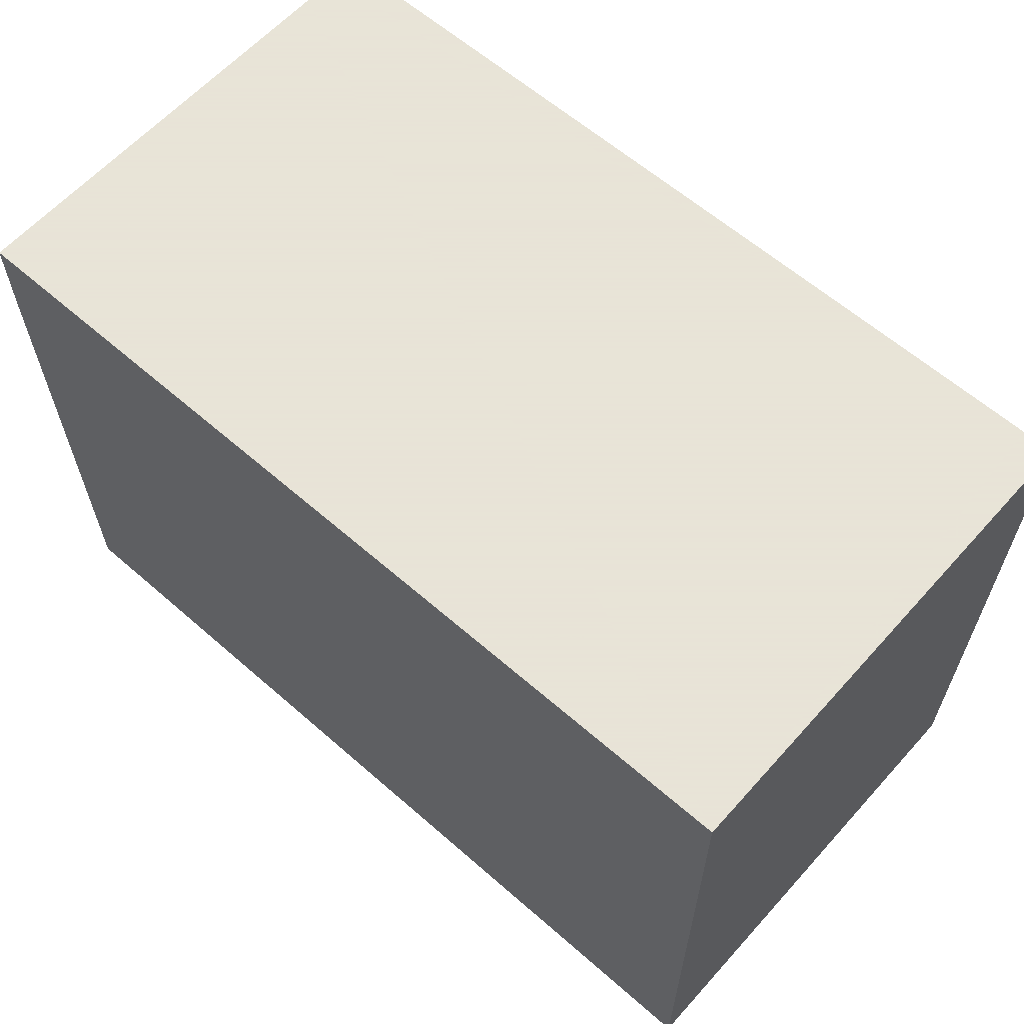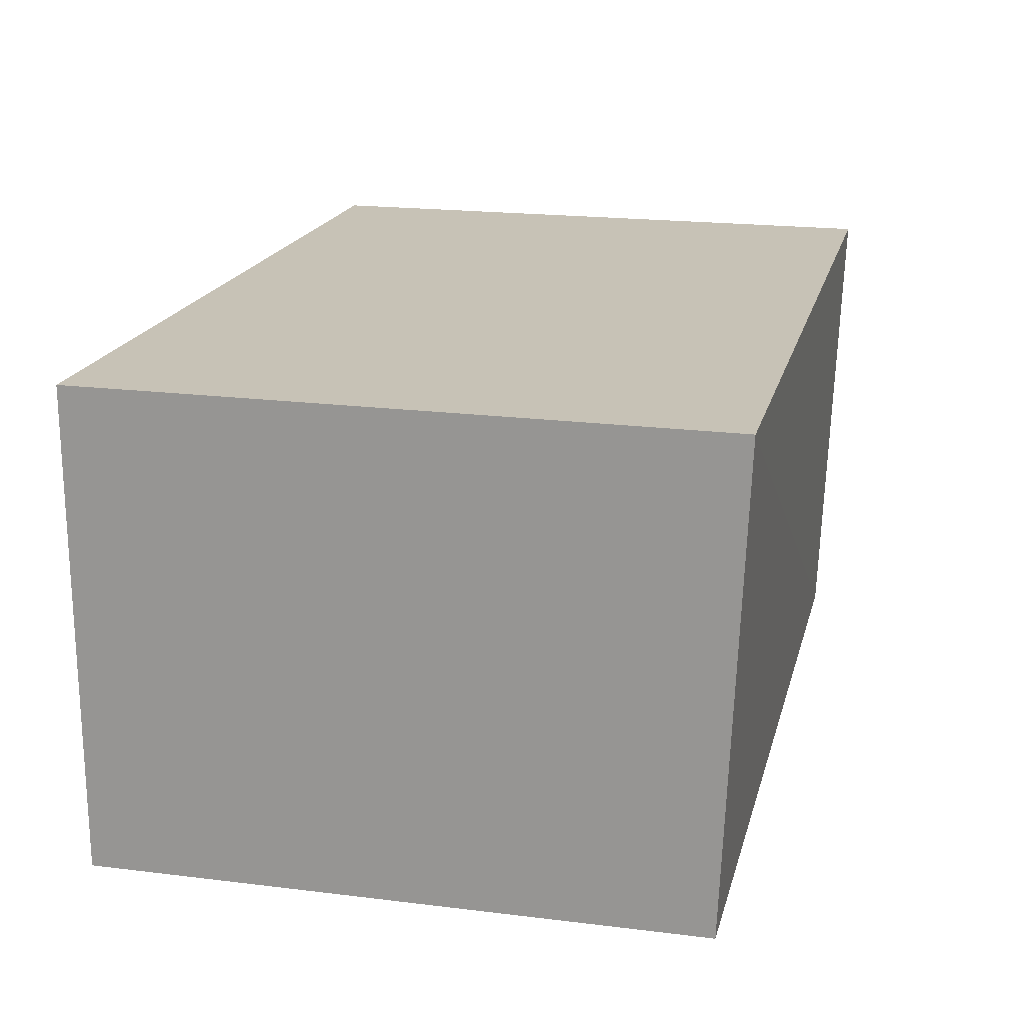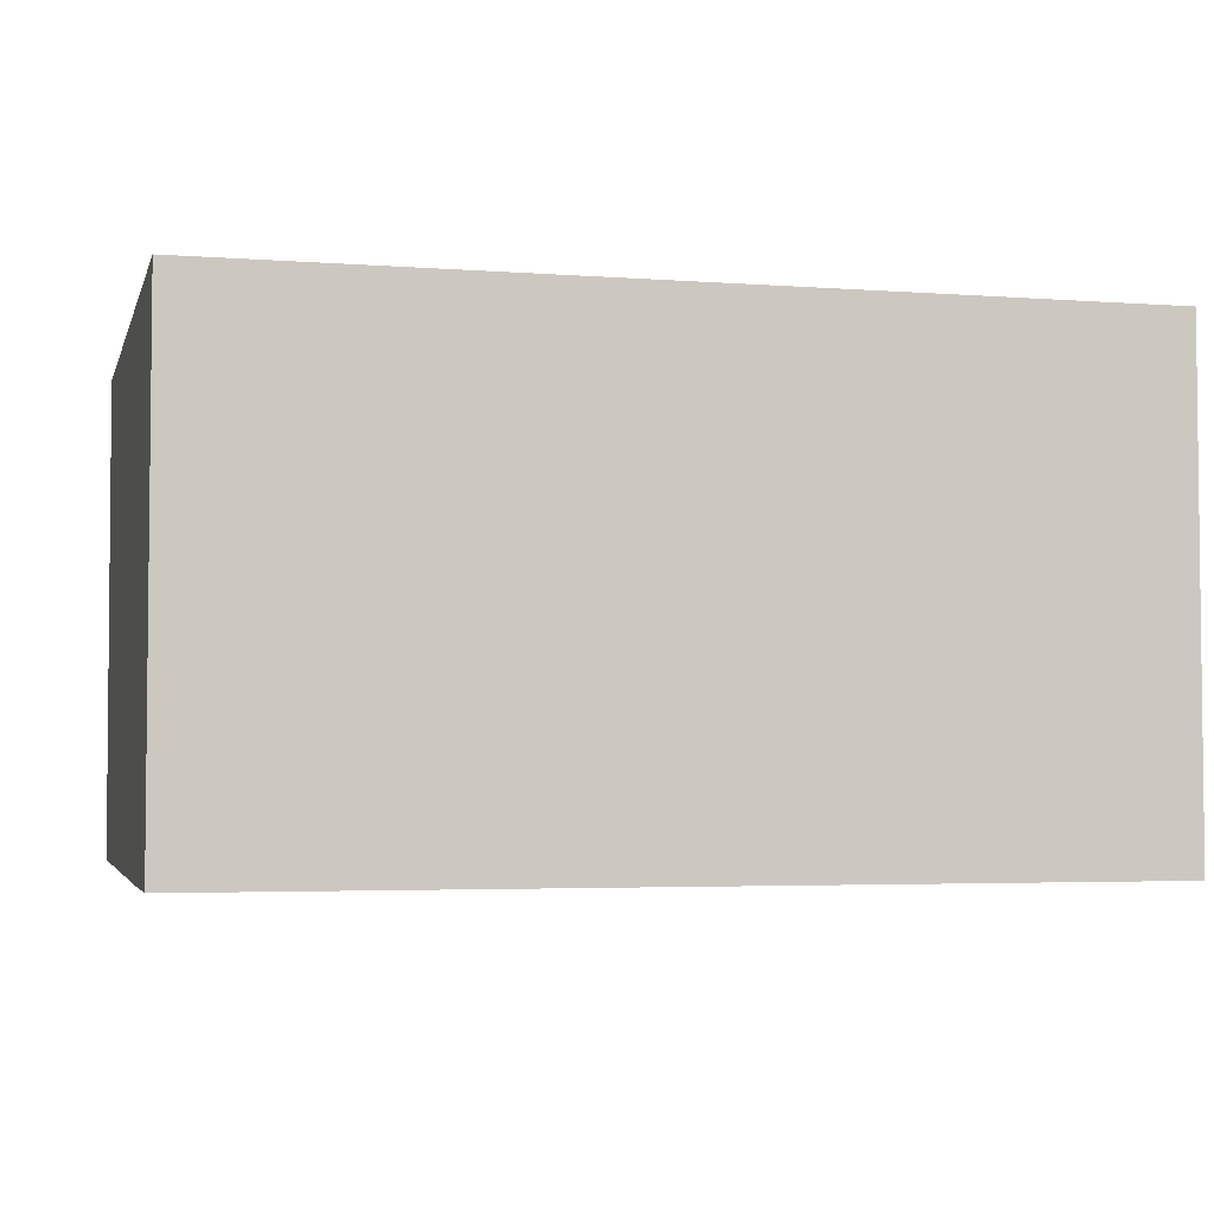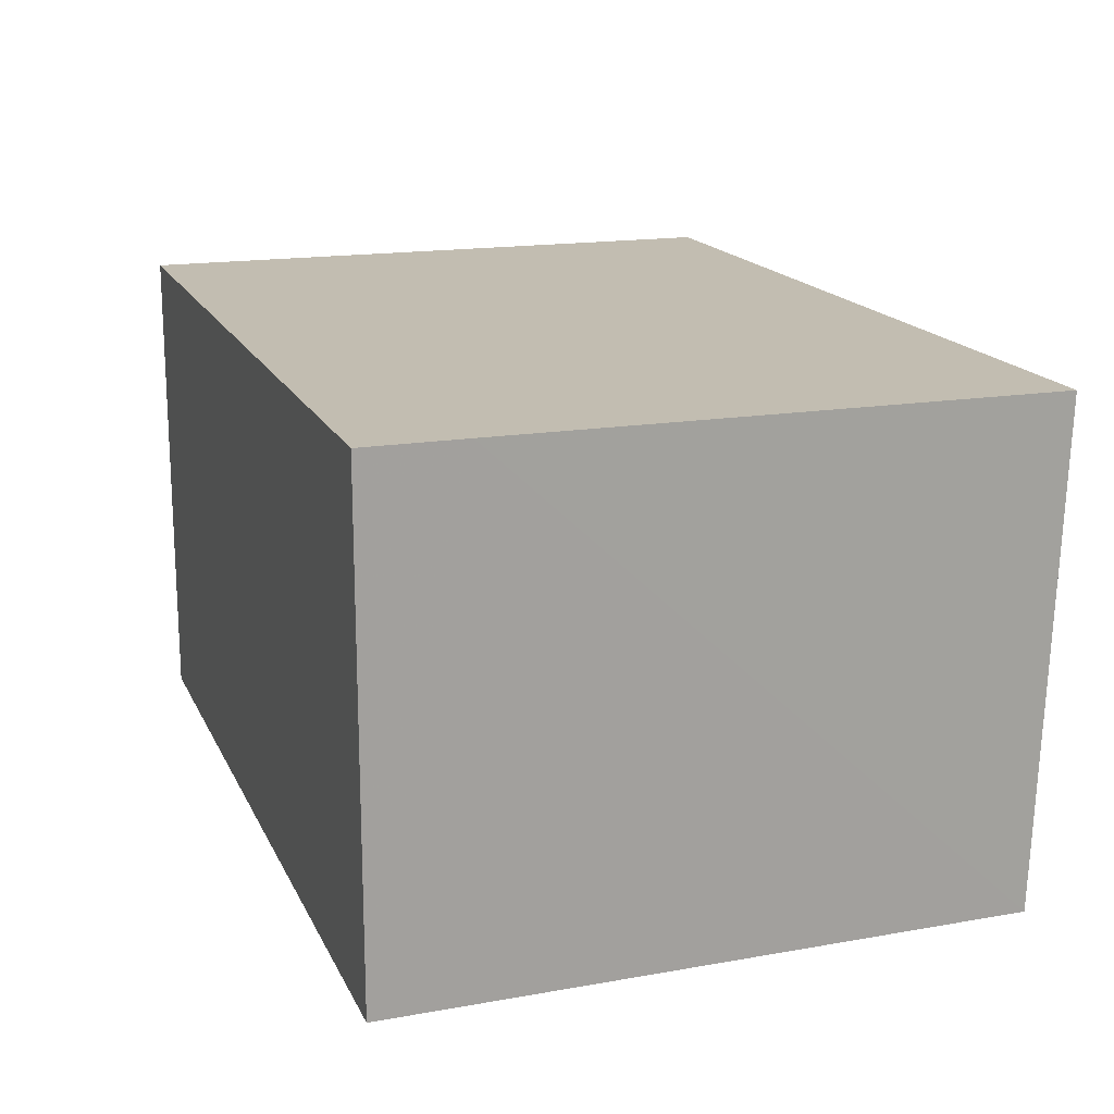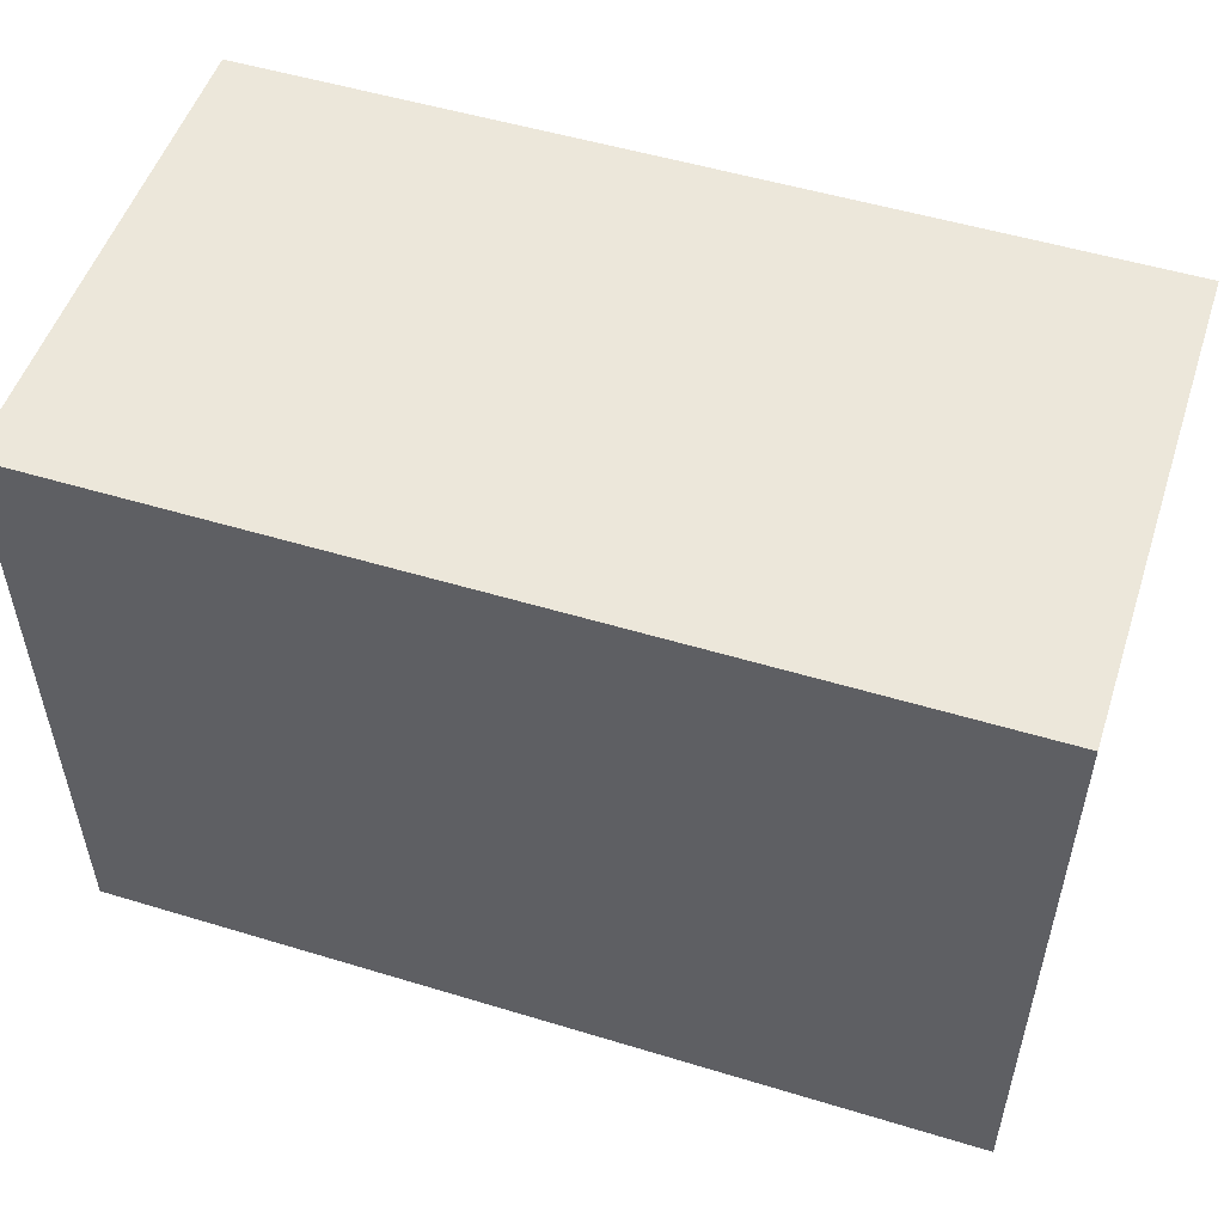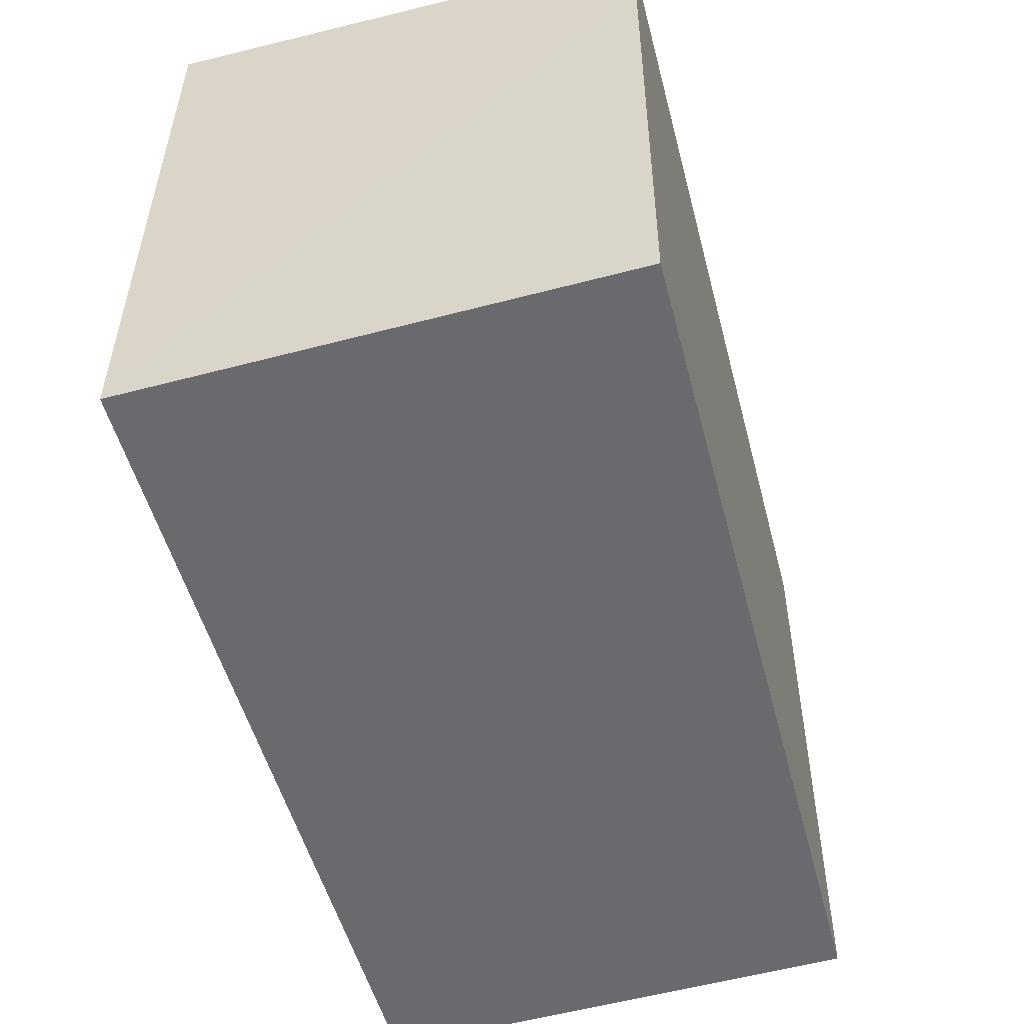
<metadata>
{"format":"obj","ext":"obj","renderer":"f3d","projection":"perspective","resolution":1024,"background":"white","views":[{"elev":61.4,"azim":-138.3,"up":"+Y"},{"elev":19.2,"azim":-76.3,"up":"+Z"},{"elev":-3.8,"azim":165.9,"up":"+Z"},{"elev":16.9,"azim":-108.9,"up":"+Z"},{"elev":52.3,"azim":18.1,"up":"+Y"},{"elev":-52.4,"azim":104.7,"up":"+Y"}]}
</metadata>
<code>
v 0.05835 -0.03271 0.07064
v 0.05835 -0.07249 0.07061
v 0.05835 -0.03271 0.03993
v 0.003068 -0.03271 0.03993
v 0.003068 -0.03885 0.07064
v 0.05834 -0.0714 0.04017
v 0.003068 -0.03271 0.07064
v 0.05835 -0.03885 0.03993
v 0.003073 -0.07138 0.04022
v 0.003114 -0.07252 0.07057
f 1 2 3
f 1 3 4
f 5 2 1
f 7 5 1
f 7 1 4
f 7 4 5
f 8 4 3
f 8 3 2
f 8 2 6
f 9 5 4
f 9 8 6
f 9 4 8
f 10 9 6
f 10 6 2
f 10 2 5
f 10 5 9

</code>
